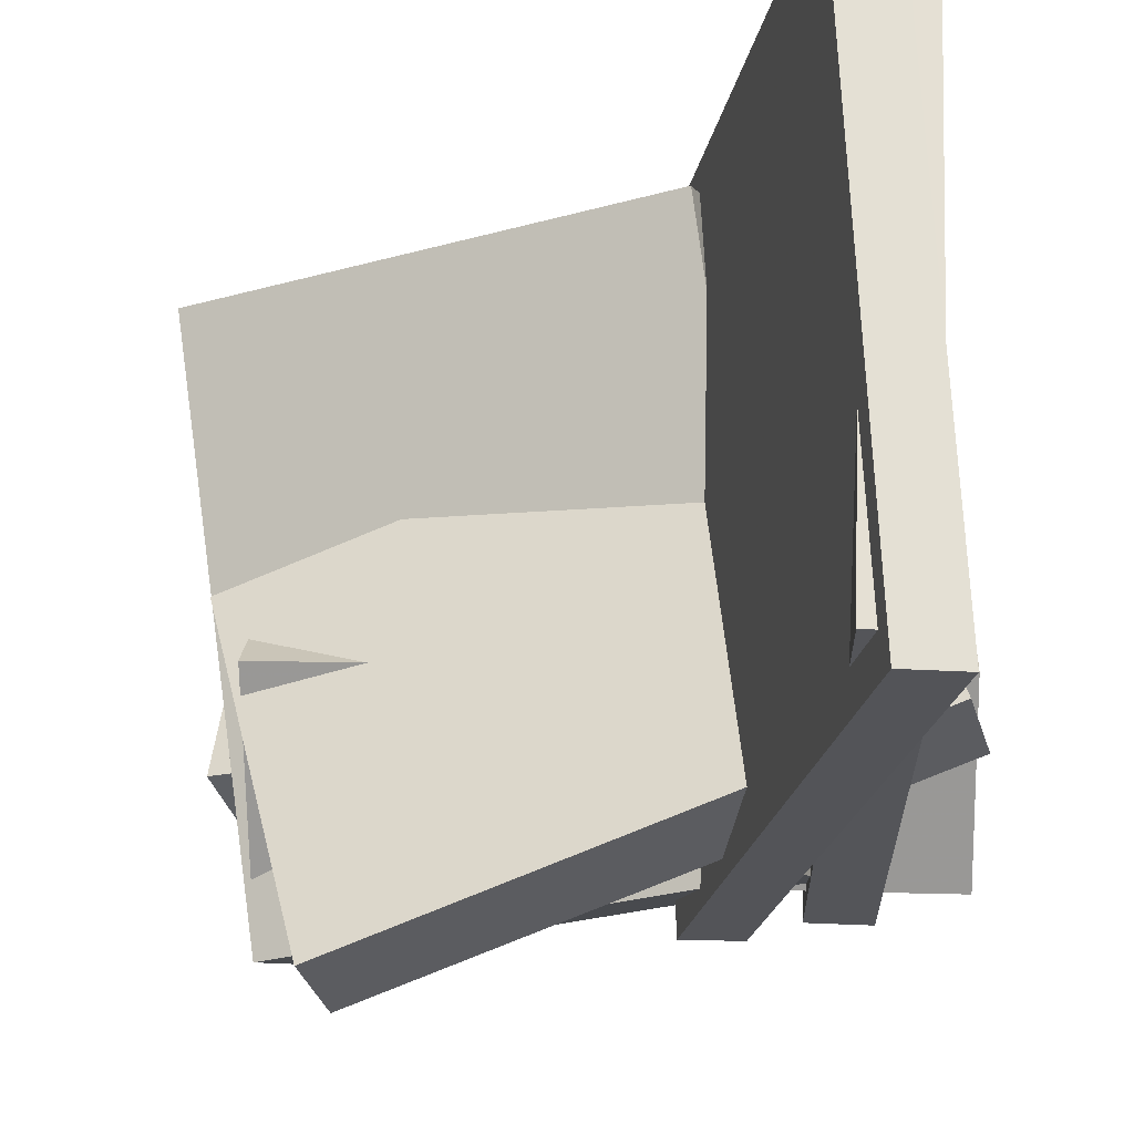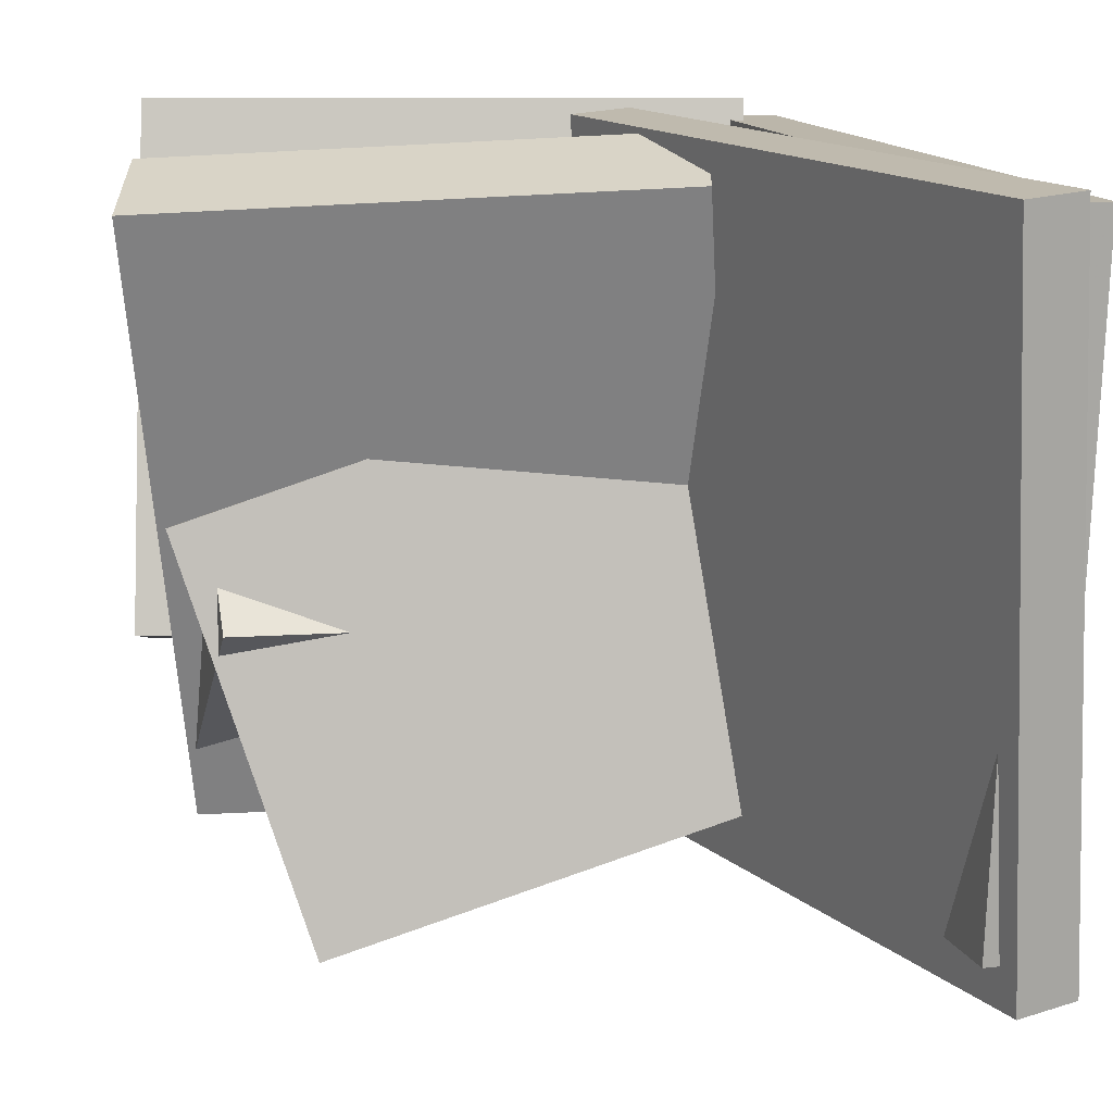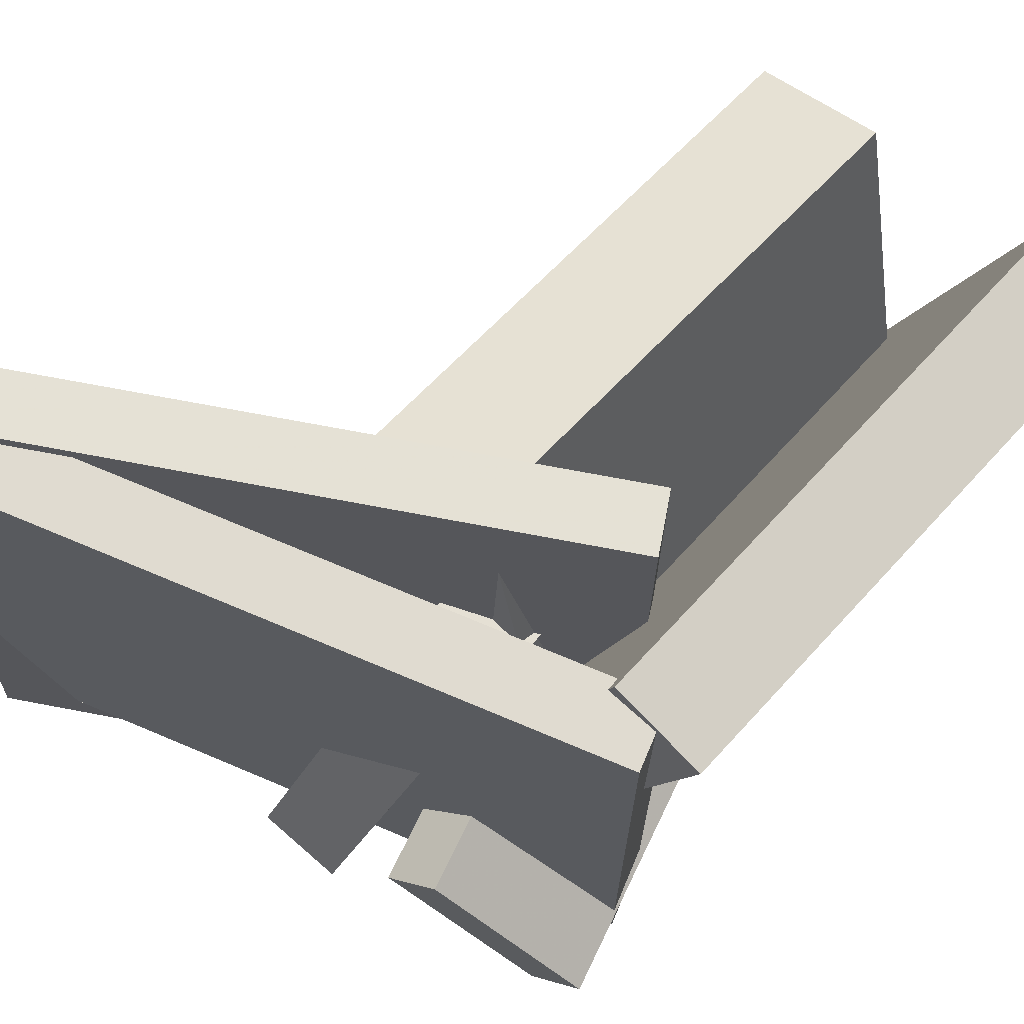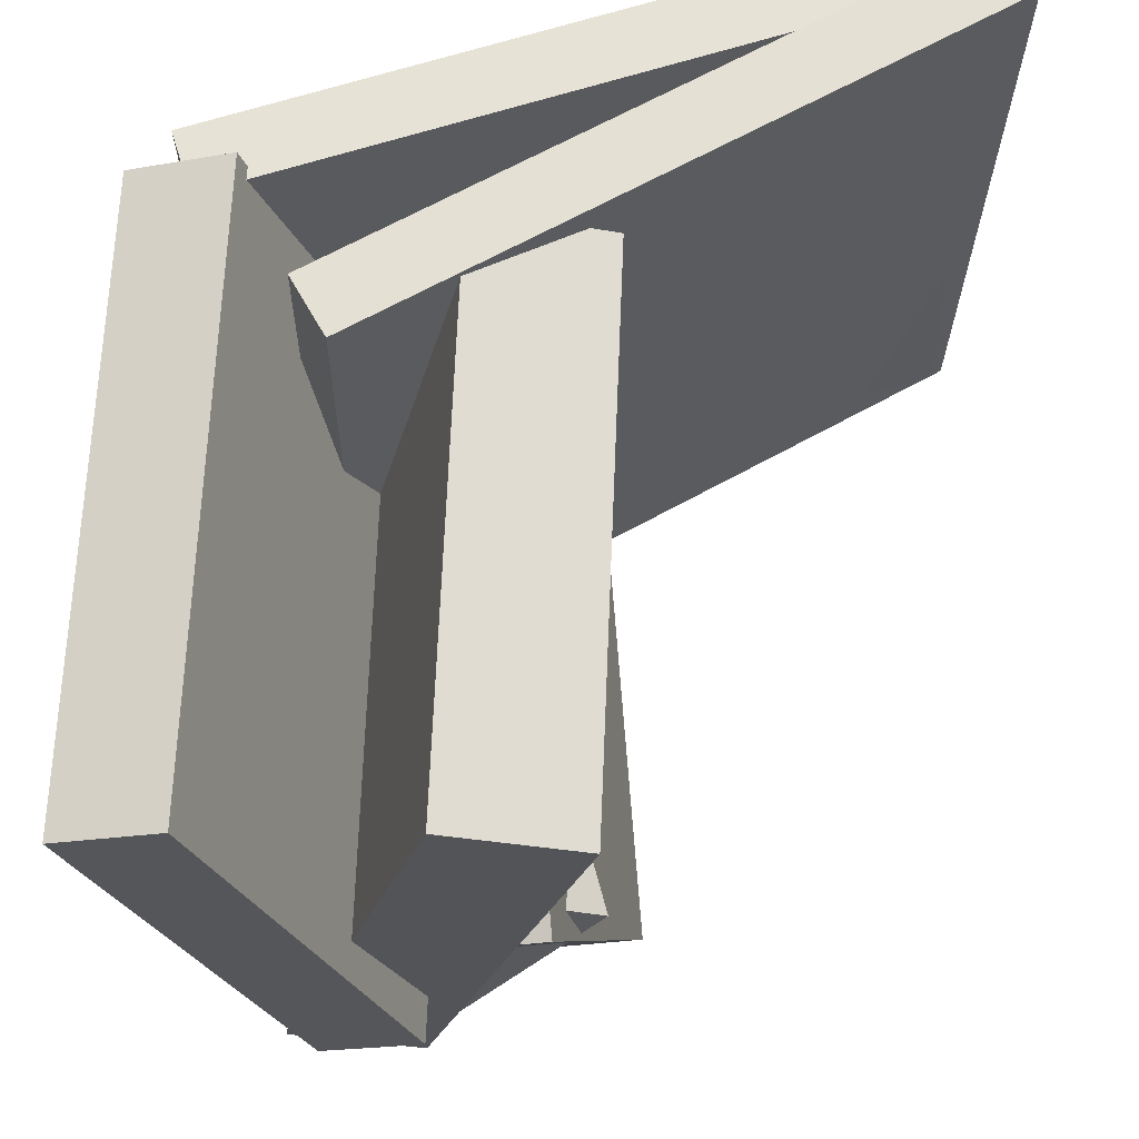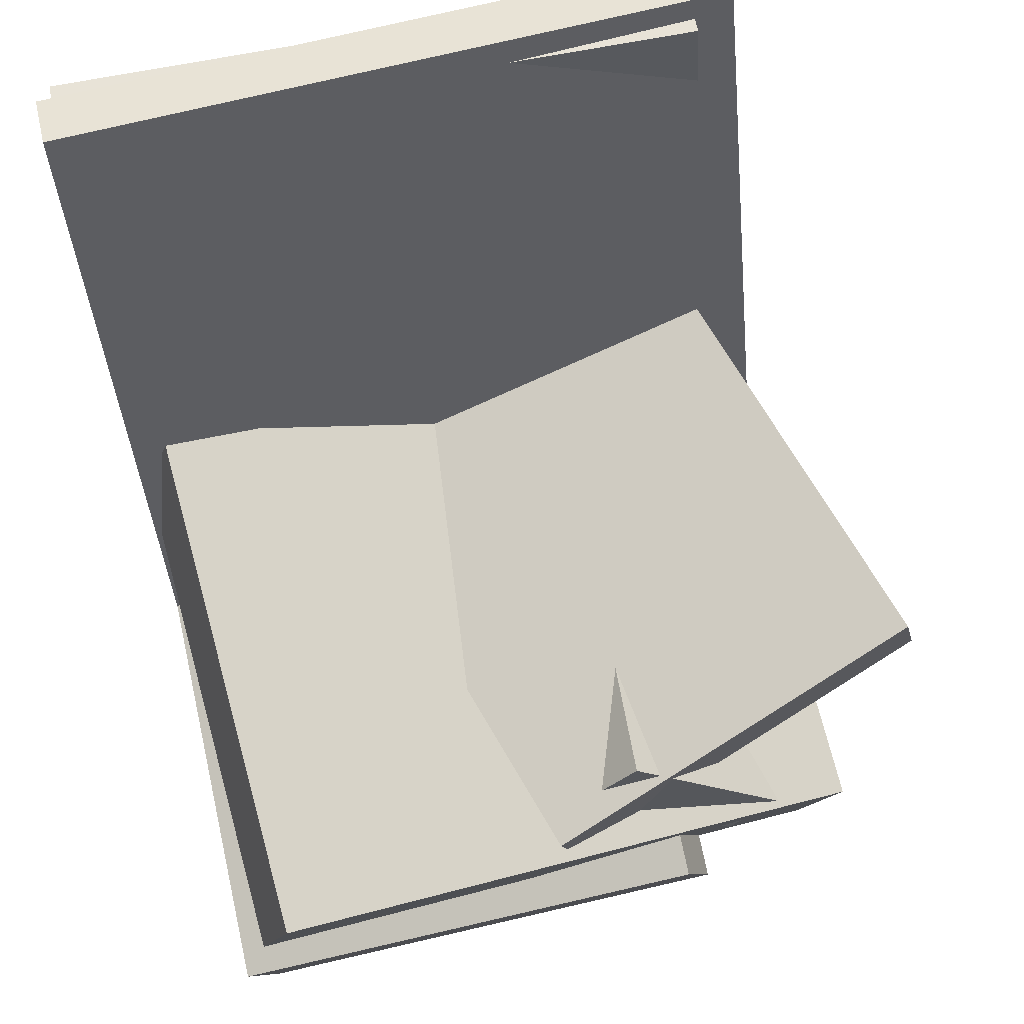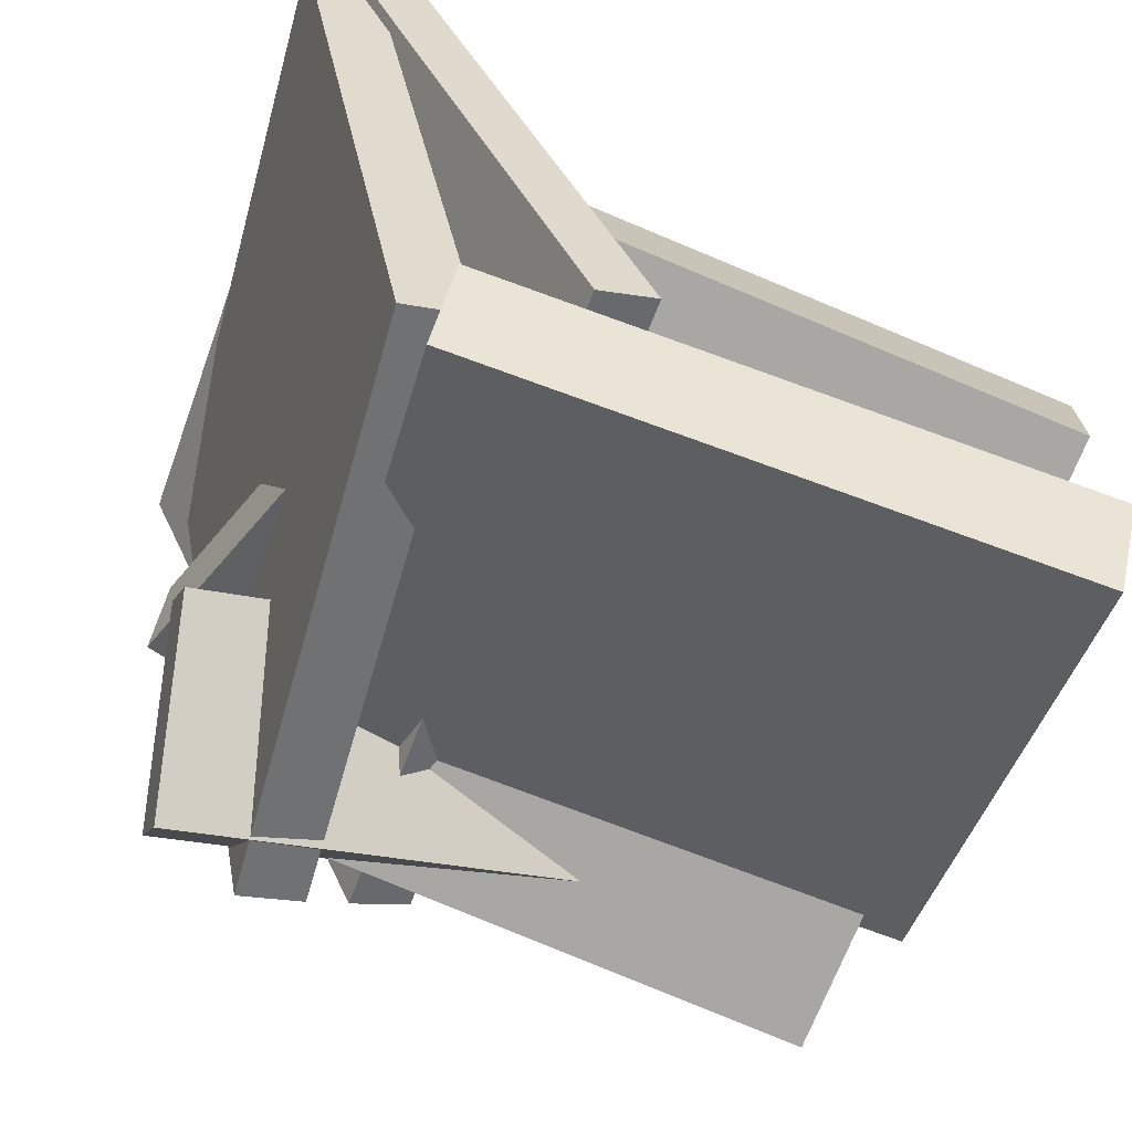
<metadata>
{"format":"obj","ext":"obj","renderer":"f3d","projection":"perspective","resolution":1024,"background":"white","views":[{"elev":-23.6,"azim":-168.0,"up":"+Z"},{"elev":15.5,"azim":172.8,"up":"+Z"},{"elev":67.4,"azim":-55.9,"up":"+Z"},{"elev":64.0,"azim":83.8,"up":"+Z"},{"elev":69.7,"azim":77.8,"up":"+Y"},{"elev":-59.2,"azim":-17.7,"up":"+Y"}]}
</metadata>
<code>
v -0.2499 -0.02657 -0.05867
v -0.2535 0.008653 -0.09295
v -0.2309 -0.1261 -0.1629
v -0.2345 -0.09087 -0.1972
v 0.1859 0.03647 -0.03976
v 0.1822 0.0717 -0.07404
v 0.2048 -0.06305 -0.144
v 0.2012 -0.02782 -0.1783
f 1.0 7.0 5.0
f 1.0 3.0 7.0
f 1.0 4.0 3.0
f 1.0 2.0 4.0
f 3.0 8.0 7.0
f 3.0 4.0 8.0
f 5.0 7.0 8.0
f 5.0 8.0 6.0
f 1.0 5.0 6.0
f 1.0 6.0 2.0
f 2.0 6.0 8.0
f 2.0 8.0 4.0
v -0.2733 0.332 -0.2196
v -0.257 0.3347 0.225
v -0.2337 0.349 -0.2212
v -0.2174 0.3517 0.2235
v -0.09935 -0.07231 -0.2235
v -0.08302 -0.06958 0.2211
v -0.05974 -0.05525 -0.2251
v -0.0434 -0.05252 0.2195
f 9.0 15.0 13.0
f 9.0 11.0 15.0
f 9.0 12.0 11.0
f 9.0 10.0 12.0
f 11.0 16.0 15.0
f 11.0 12.0 16.0
f 13.0 15.0 16.0
f 13.0 16.0 14.0
f 9.0 13.0 14.0
f 9.0 14.0 10.0
f 10.0 14.0 16.0
f 10.0 16.0 12.0
v -0.1519 -0.07311 -0.1879
v -0.1152 0.02593 0.2185
v -0.1406 0.01047 -0.2092
v -0.1039 0.1095 0.1971
v 0.1902 -0.1243 -0.2062
v 0.2269 -0.02531 0.2001
v 0.2016 -0.04076 -0.2276
v 0.2383 0.05827 0.1787
f 17.0 23.0 21.0
f 17.0 19.0 23.0
f 17.0 20.0 19.0
f 17.0 18.0 20.0
f 19.0 24.0 23.0
f 19.0 20.0 24.0
f 21.0 23.0 24.0
f 21.0 24.0 22.0
f 17.0 21.0 22.0
f 17.0 22.0 18.0
f 18.0 22.0 24.0
f 18.0 24.0 20.0
v -0.2595 0.05377 -0.1602
v -0.1757 -0.01204 0.09901
v -0.2543 0.11 -0.1476
v -0.1704 0.04417 0.1116
v 0.1252 0.04593 -0.2867
v 0.2091 -0.01987 -0.02751
v 0.1305 0.1021 -0.2741
v 0.2144 0.03634 -0.01495
f 25.0 31.0 29.0
f 25.0 27.0 31.0
f 25.0 28.0 27.0
f 25.0 26.0 28.0
f 27.0 32.0 31.0
f 27.0 28.0 32.0
f 29.0 31.0 32.0
f 29.0 32.0 30.0
f 25.0 29.0 30.0
f 25.0 30.0 26.0
f 26.0 30.0 32.0
f 26.0 32.0 28.0
v -0.1539 -0.04644 -0.125
v -0.1692 -0.1537 0.2024
v -0.1448 0.01603 -0.1041
v -0.16 -0.0912 0.2233
v 0.228 -0.1021 -0.1255
v 0.2128 -0.2094 0.2019
v 0.2371 -0.03967 -0.1046
v 0.2219 -0.1469 0.2228
f 33.0 39.0 37.0
f 33.0 35.0 39.0
f 33.0 36.0 35.0
f 33.0 34.0 36.0
f 35.0 40.0 39.0
f 35.0 36.0 40.0
f 37.0 39.0 40.0
f 37.0 40.0 38.0
f 33.0 37.0 38.0
f 33.0 38.0 34.0
f 34.0 38.0 40.0
f 34.0 40.0 36.0
v -0.2602 0.329 -0.1968
v -0.2761 0.3178 0.2162
v -0.2168 0.3376 -0.1949
v -0.2326 0.3263 0.2181
v -0.1727 -0.1153 -0.2056
v -0.1886 -0.1265 0.2075
v -0.1293 -0.1067 -0.2037
v -0.1451 -0.118 0.2094
f 41.0 47.0 45.0
f 41.0 43.0 47.0
f 41.0 44.0 43.0
f 41.0 42.0 44.0
f 43.0 48.0 47.0
f 43.0 44.0 48.0
f 45.0 47.0 48.0
f 45.0 48.0 46.0
f 41.0 45.0 46.0
f 41.0 46.0 42.0
f 42.0 46.0 48.0
f 42.0 48.0 44.0

</code>
